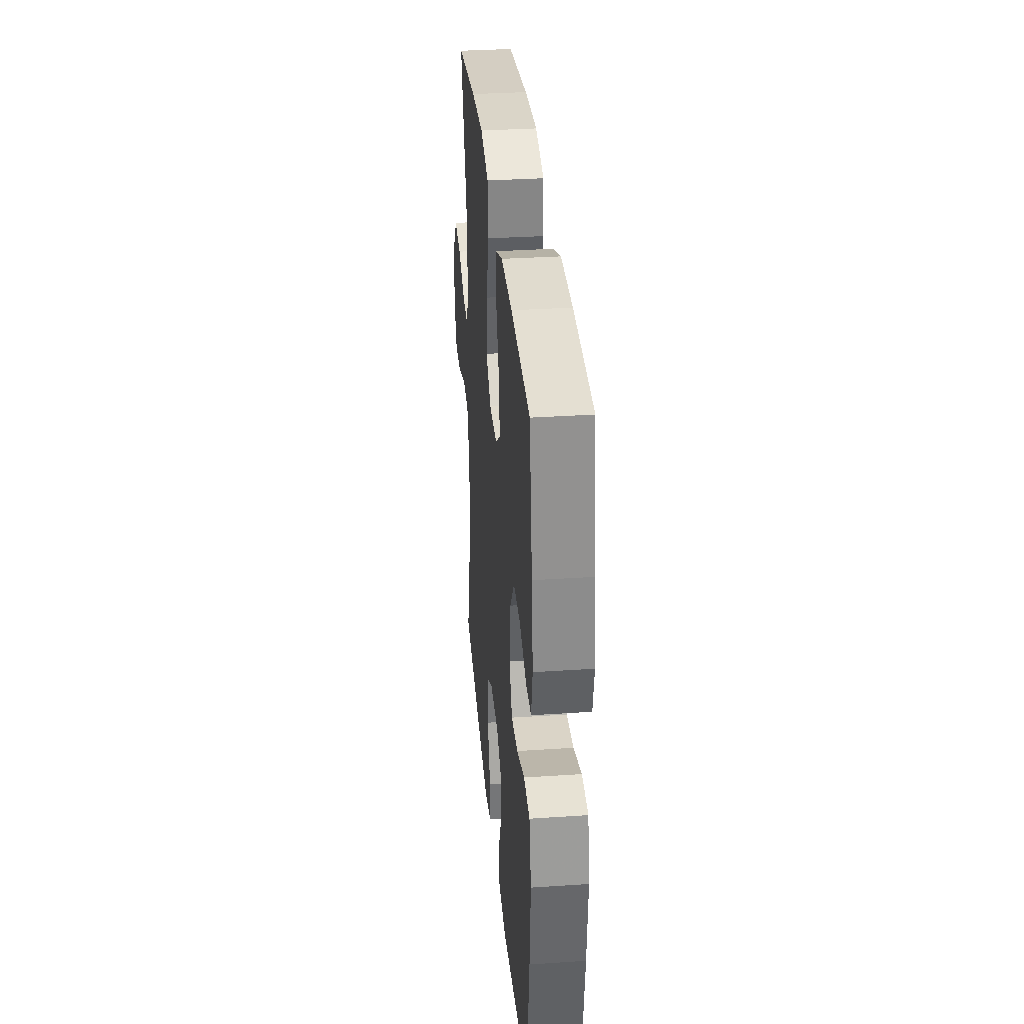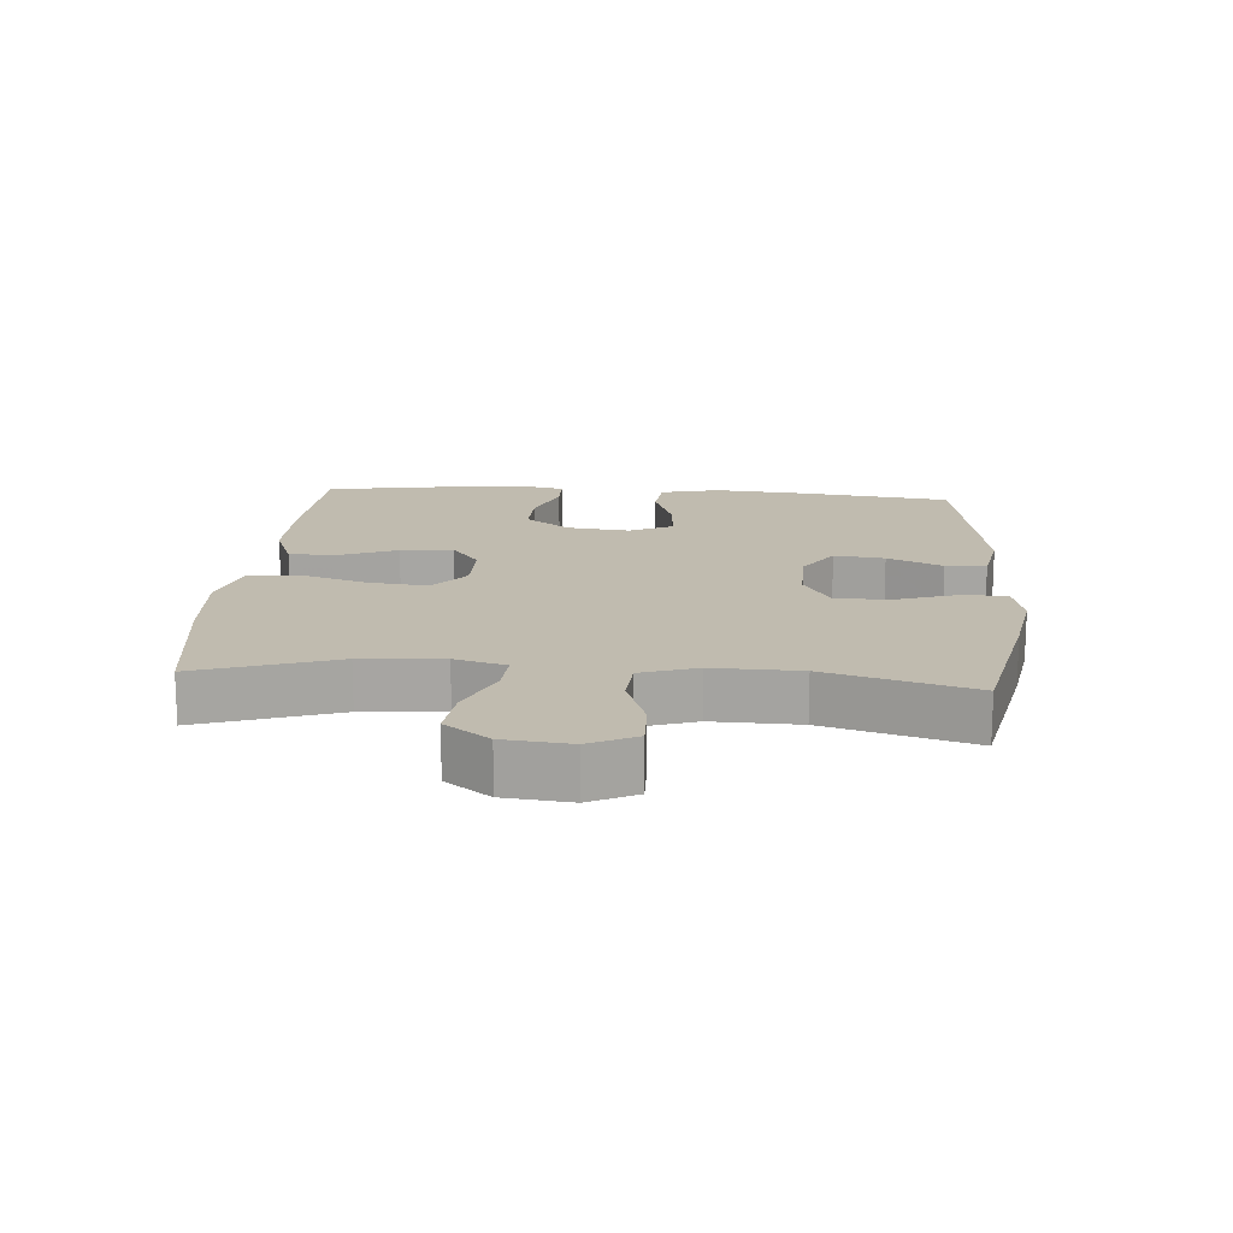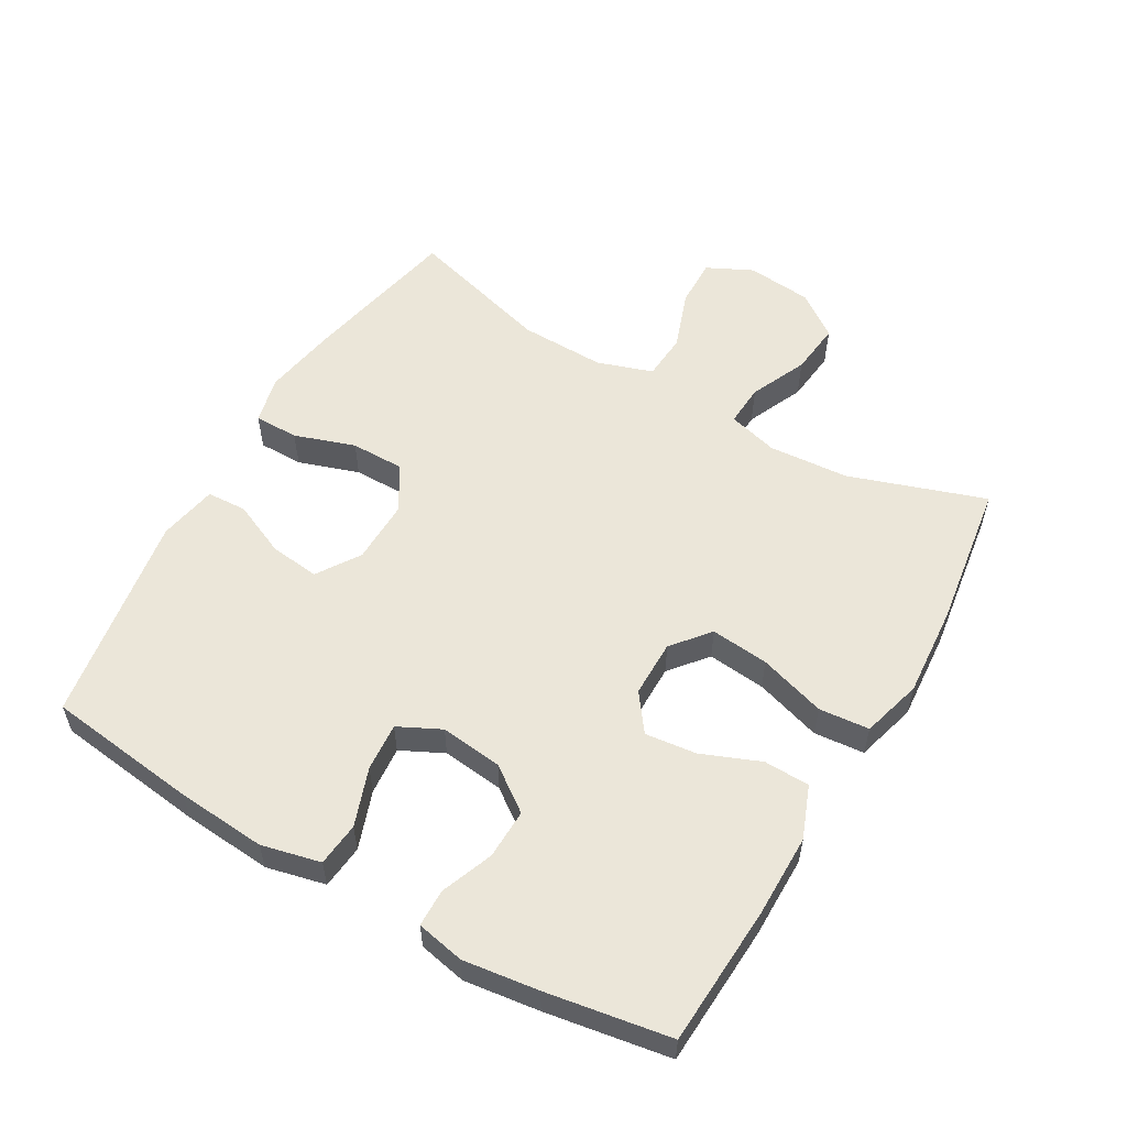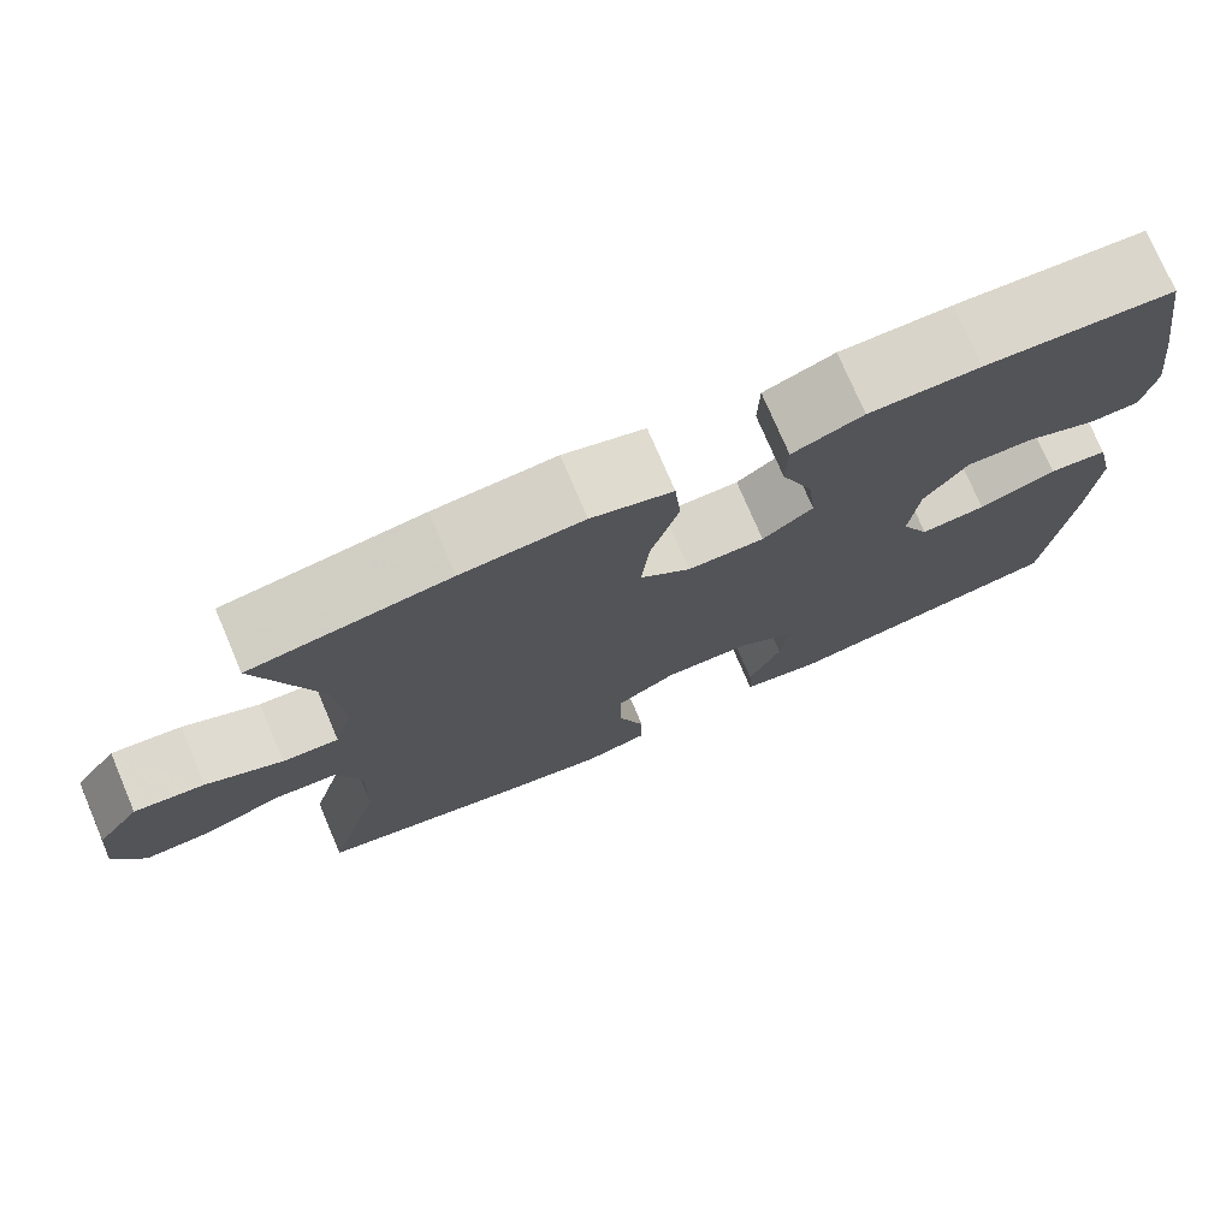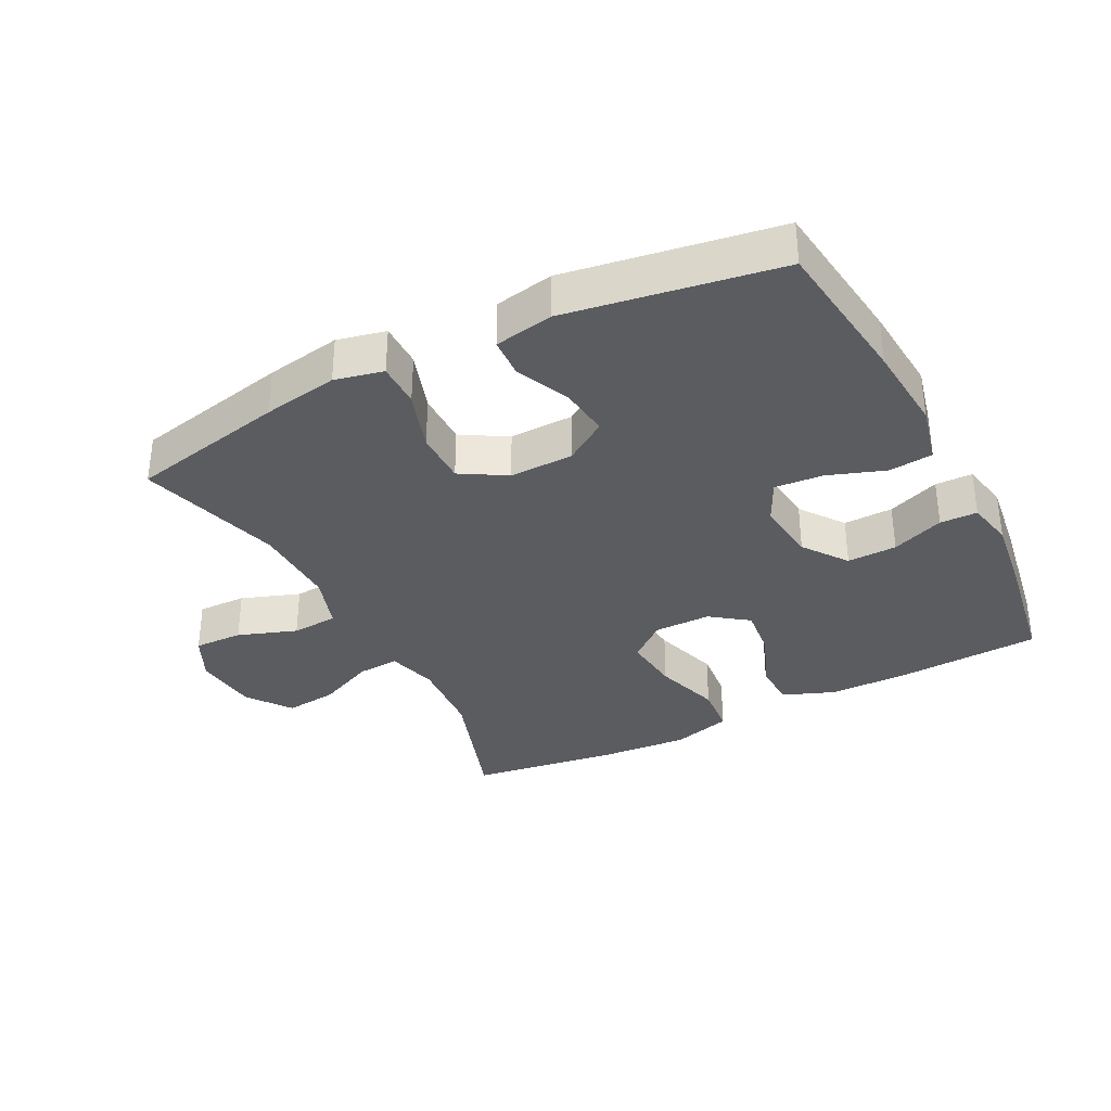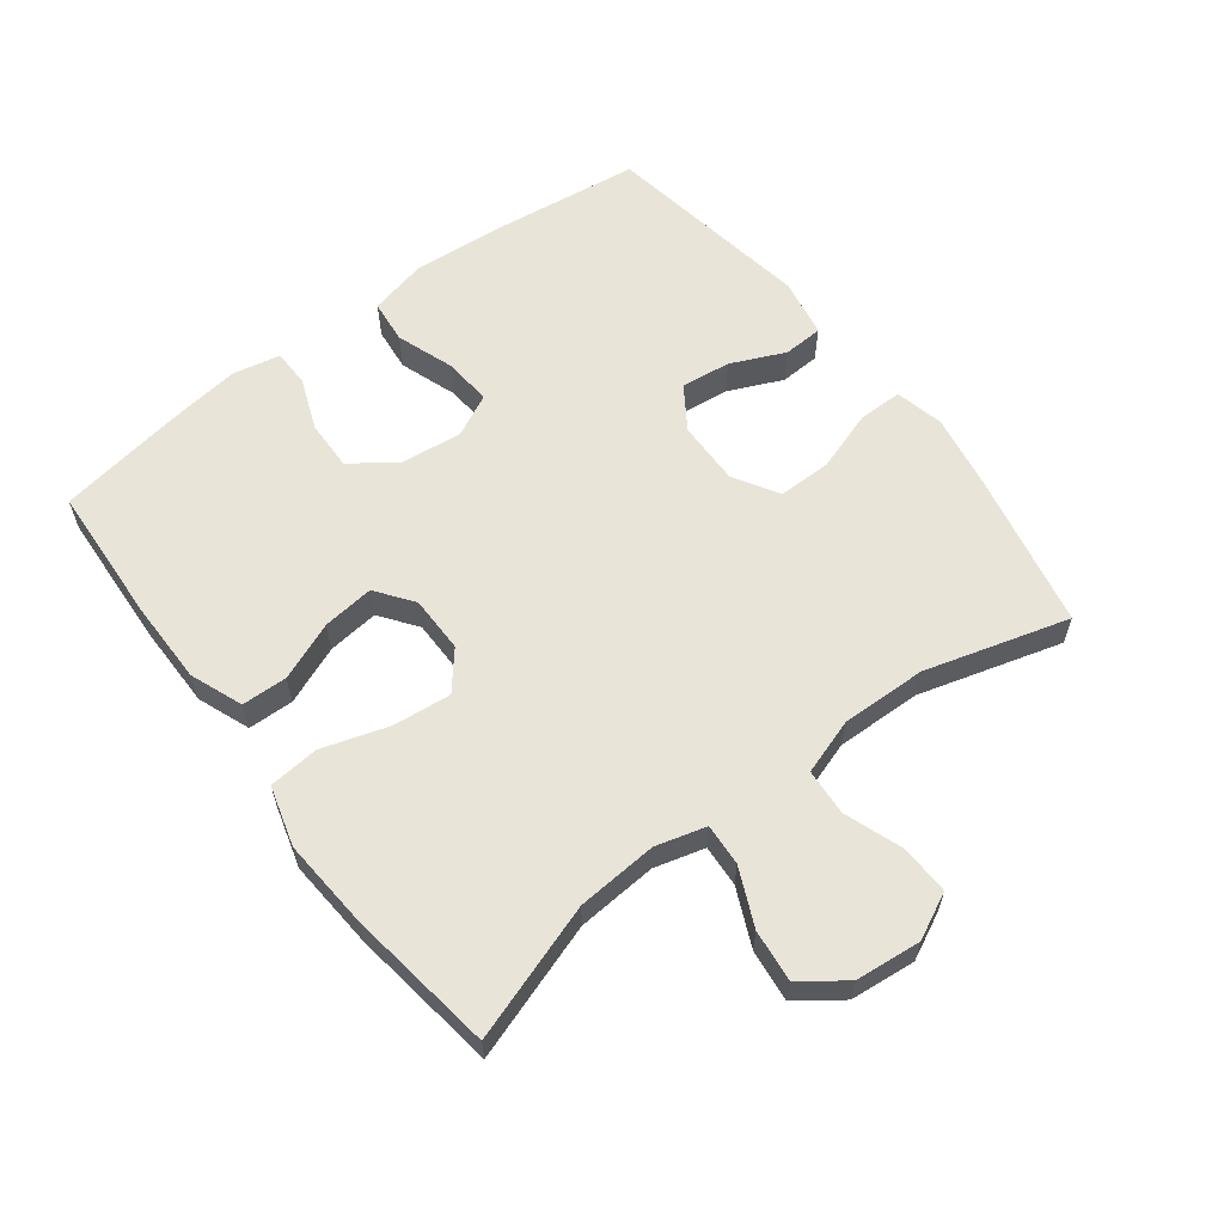
<metadata>
{"format":"obj","ext":"obj","renderer":"f3d","projection":"perspective","resolution":1024,"background":"white","views":[{"elev":33.6,"azim":-95.2,"up":"+Z"},{"elev":16.1,"azim":94.4,"up":"+Y"},{"elev":56.1,"azim":-60.0,"up":"+Y"},{"elev":75.3,"azim":156.9,"up":"+Z"},{"elev":-34.2,"azim":-152.8,"up":"+Y"},{"elev":60.4,"azim":52.7,"up":"+Y"}]}
</metadata>
<code>
v -0.5 0.07 0.5
v -0.285 0.07 0.512
v -0.159 0.07 0.512
v -0.079 0.07 0.481
v -0.077 0.07 0.411
v -0.113 0.07 0.322
v -0.122 0.07 0.243
v -0.065 0.07 0.201
v 0.022 0.07 0.201
v 0.079 0.07 0.248
v 0.07 0.07 0.337
v 0.038 0.07 0.439
v 0.045 0.07 0.516
v 0.137 0.07 0.542
v 0.275 0.07 0.532
v 0.5 0.07 0.5
v 0.43 0.07 0.292
v 0.421 0.07 0.169
v 0.442 0.07 0.092
v 0.506 0.07 0.096
v 0.593 0.07 0.135
v 0.673 0.07 0.144
v 0.722 0.07 0.077
v 0.732 0.07 -0.023
v 0.698 0.07 -0.093
v 0.623 0.07 -0.091
v 0.533 0.07 -0.059
v 0.462 0.07 -0.064
v 0.434 0.07 -0.149
v 0.437 0.07 -0.28
v 0.5 0.07 -0.5
v 0.26 0.07 -0.551
v 0.145 0.07 -0.571
v 0.071 0.07 -0.554
v 0.071 0.07 -0.486
v 0.102 0.07 -0.393
v 0.102 0.07 -0.311
v 0.033 0.07 -0.27
v -0.065 0.07 -0.272
v -0.13 0.07 -0.315
v -0.121 0.07 -0.391
v -0.084 0.07 -0.474
v -0.087 0.07 -0.535
v -0.177 0.07 -0.552
v -0.5 0.07 -0.5
v -0.529 0.07 -0.269
v -0.54 0.07 -0.132
v -0.519 0.07 -0.042
v -0.452 0.07 -0.035
v -0.364 0.07 -0.066
v -0.29 0.07 -0.072
v -0.258 0.07 -0.007
v -0.269 0.07 0.088
v -0.318 0.07 0.155
v -0.394 0.07 0.153
v -0.474 0.07 0.122
v -0.531 0.07 0.123
v -0.546 0.07 0.196
v -0.531 0.07 0.311
v -0.5 0 0.5
v -0.285 0 0.512
v -0.159 0 0.512
v -0.079 0 0.481
v -0.077 0 0.411
v -0.113 0 0.322
v -0.122 0 0.243
v -0.065 0 0.201
v 0.022 0 0.201
v 0.079 0 0.248
v 0.07 0 0.337
v 0.038 0 0.439
v 0.045 0 0.516
v 0.137 0 0.542
v 0.275 0 0.532
v 0.5 0 0.5
v 0.43 0 0.292
v 0.421 0 0.169
v 0.442 0 0.092
v 0.506 0 0.096
v 0.593 0 0.135
v 0.673 0 0.144
v 0.722 0 0.077
v 0.732 0 -0.023
v 0.698 0 -0.093
v 0.623 0 -0.091
v 0.533 0 -0.059
v 0.462 0 -0.064
v 0.434 0 -0.149
v 0.437 0 -0.28
v 0.5 0 -0.5
v 0.26 0 -0.551
v 0.145 0 -0.571
v 0.071 0 -0.554
v 0.071 0 -0.486
v 0.102 0 -0.393
v 0.102 0 -0.311
v 0.033 0 -0.27
v -0.065 0 -0.272
v -0.13 0 -0.315
v -0.121 0 -0.391
v -0.084 0 -0.474
v -0.087 0 -0.535
v -0.177 0 -0.552
v -0.5 0 -0.5
v -0.529 0 -0.269
v -0.54 0 -0.132
v -0.519 0 -0.042
v -0.452 0 -0.035
v -0.364 0 -0.066
v -0.29 0 -0.072
v -0.258 0 -0.007
v -0.269 0 0.088
v -0.318 0 0.155
v -0.394 0 0.153
v -0.474 0 0.122
v -0.531 0 0.123
v -0.546 0 0.196
v -0.531 0 0.311
f 4 5 6
f 3 4 6
f 2 3 6
f 1 2 6
f 59 1 6
f 58 59 6
f 57 58 6
f 56 57 6
f 55 56 6
f 54 55 6 7
f 53 54 7 8
f 52 53 8 9
f 51 52 9
f 48 49 50
f 47 48 50
f 46 47 50
f 45 46 50
f 44 45 50
f 43 44 50
f 42 43 50
f 41 42 50
f 40 41 50 51
f 51 9 10
f 40 51 10
f 39 40 10
f 34 35 36
f 33 34 36
f 32 33 36
f 31 32 36
f 30 31 36
f 29 30 36 37
f 28 29 37 38
f 25 26 27
f 24 25 27
f 23 24 27
f 22 23 27
f 21 22 27
f 20 21 27
f 19 20 27 28
f 38 39 10
f 28 38 10
f 19 28 10
f 18 19 10
f 15 16 17
f 14 15 17
f 13 14 17
f 12 13 17
f 11 12 17
f 10 11 17 18
f 65 64 63
f 65 63 62
f 65 62 61
f 65 61 60
f 65 60 118
f 65 118 117
f 65 117 116
f 65 116 115
f 65 115 114
f 66 65 114 113
f 67 66 113 112
f 68 67 112 111
f 68 111 110
f 109 108 107
f 109 107 106
f 109 106 105
f 109 105 104
f 109 104 103
f 109 103 102
f 109 102 101
f 109 101 100
f 110 109 100 99
f 69 68 110
f 69 110 99
f 69 99 98
f 95 94 93
f 95 93 92
f 95 92 91
f 95 91 90
f 95 90 89
f 96 95 89 88
f 97 96 88 87
f 86 85 84
f 86 84 83
f 86 83 82
f 86 82 81
f 86 81 80
f 86 80 79
f 87 86 79 78
f 69 98 97
f 69 97 87
f 69 87 78
f 69 78 77
f 76 75 74
f 76 74 73
f 76 73 72
f 76 72 71
f 76 71 70
f 77 76 70 69
f 1 60 61 2
f 2 61 62 3
f 3 62 63 4
f 4 63 64 5
f 5 64 65 6
f 6 65 66 7
f 7 66 67 8
f 8 67 68 9
f 9 68 69 10
f 10 69 70 11
f 11 70 71 12
f 12 71 72 13
f 13 72 73 14
f 14 73 74 15
f 15 74 75 16
f 16 75 76 17
f 17 76 77 18
f 18 77 78 19
f 19 78 79 20
f 20 79 80 21
f 21 80 81 22
f 22 81 82 23
f 23 82 83 24
f 24 83 84 25
f 25 84 85 26
f 26 85 86 27
f 27 86 87 28
f 28 87 88 29
f 29 88 89 30
f 30 89 90 31
f 31 90 91 32
f 32 91 92 33
f 33 92 93 34
f 34 93 94 35
f 35 94 95 36
f 36 95 96 37
f 37 96 97 38
f 38 97 98 39
f 39 98 99 40
f 40 99 100 41
f 41 100 101 42
f 42 101 102 43
f 43 102 103 44
f 44 103 104 45
f 45 104 105 46
f 46 105 106 47
f 47 106 107 48
f 48 107 108 49
f 49 108 109 50
f 50 109 110 51
f 51 110 111 52
f 52 111 112 53
f 53 112 113 54
f 54 113 114 55
f 55 114 115 56
f 56 115 116 57
f 57 116 117 58
f 58 117 118 59
f 59 118 60 1

</code>
